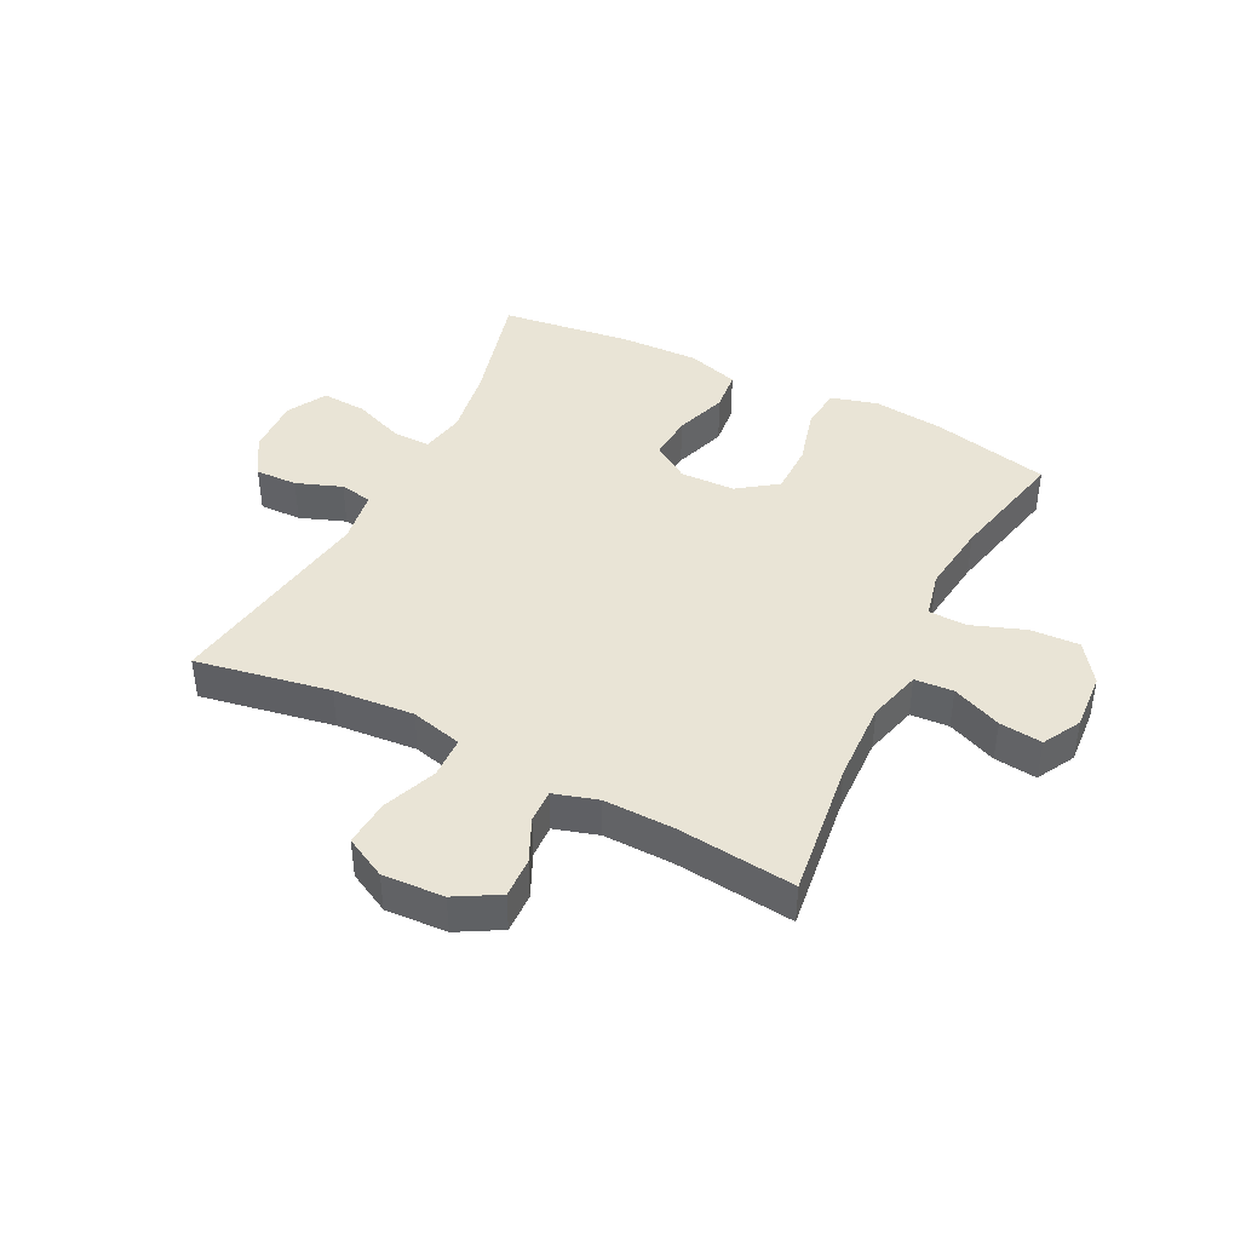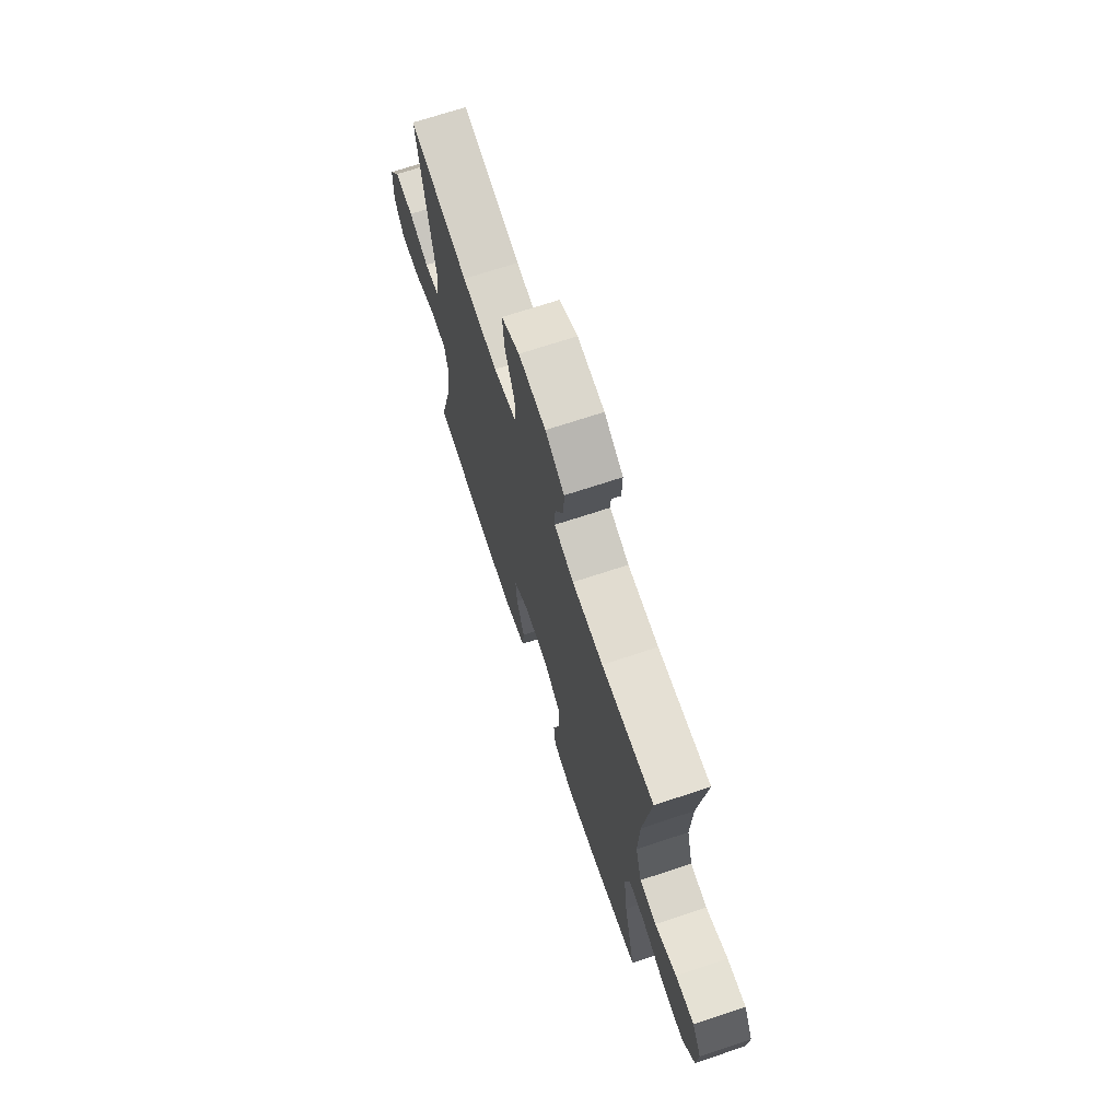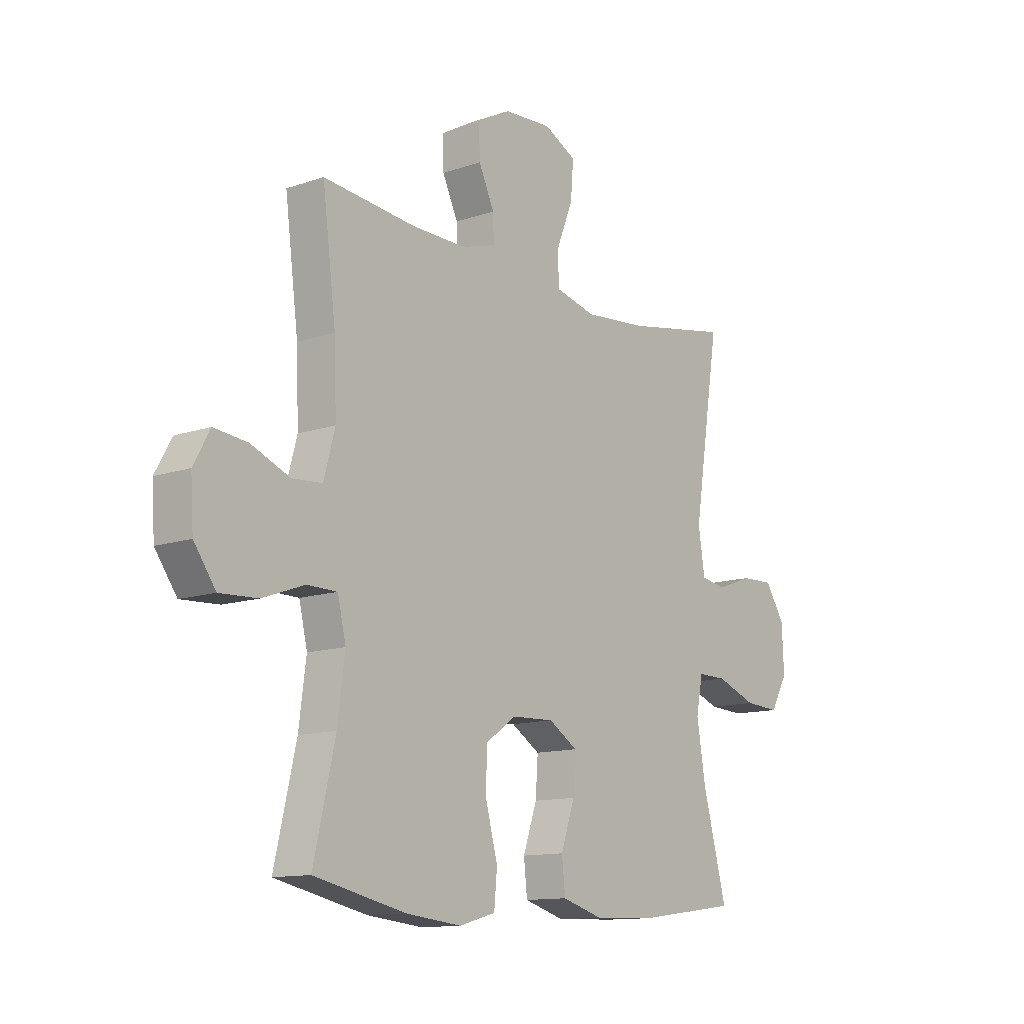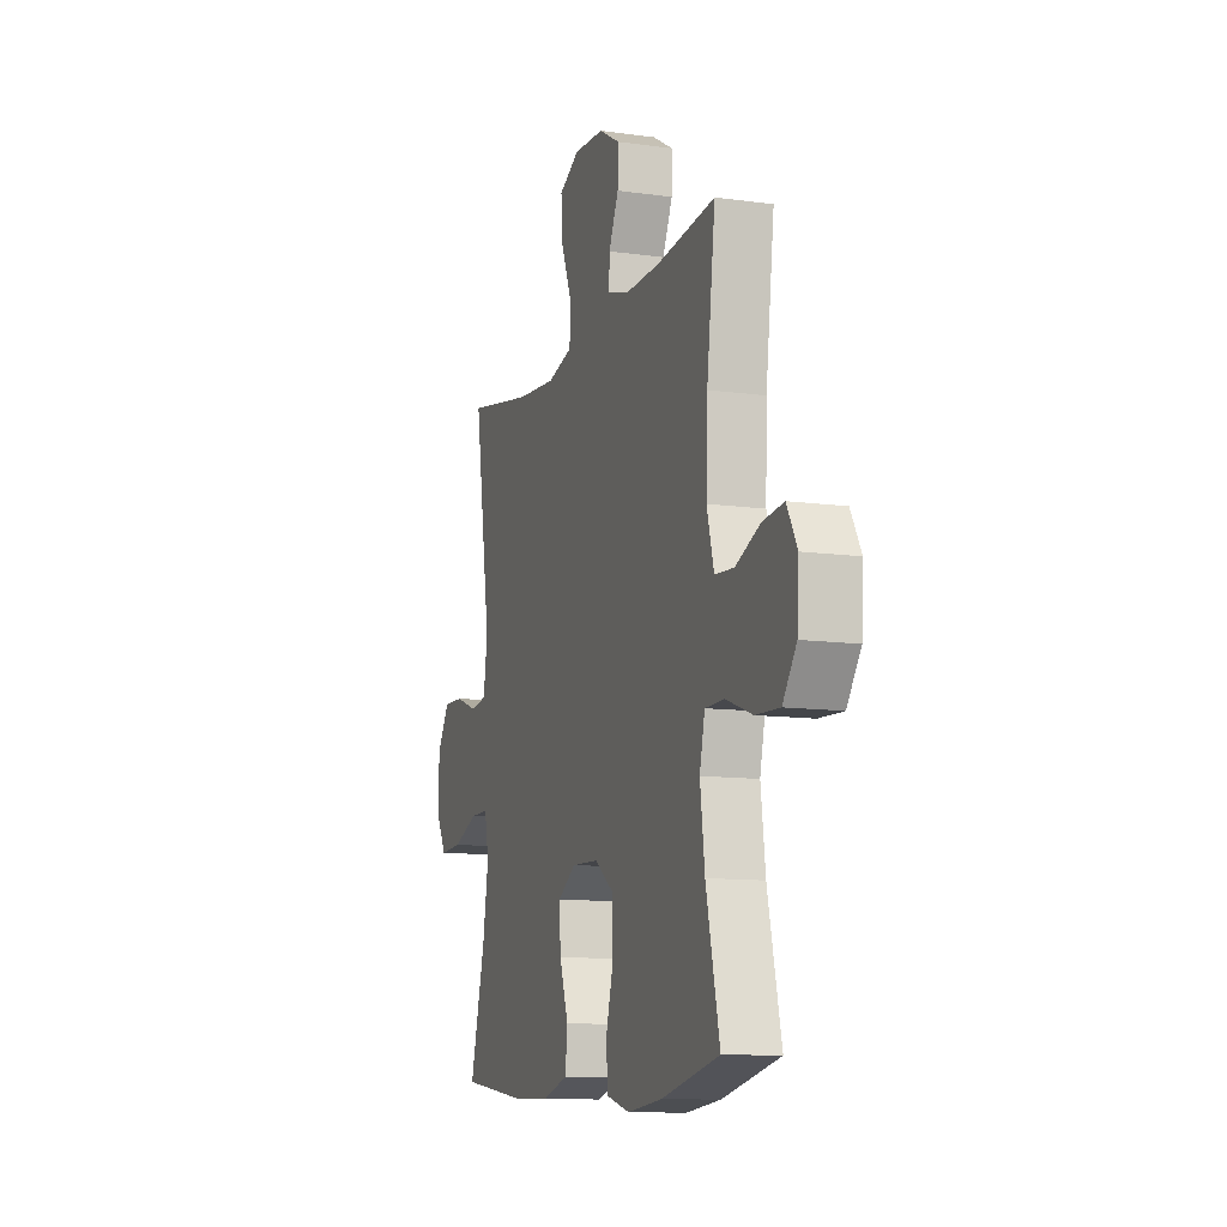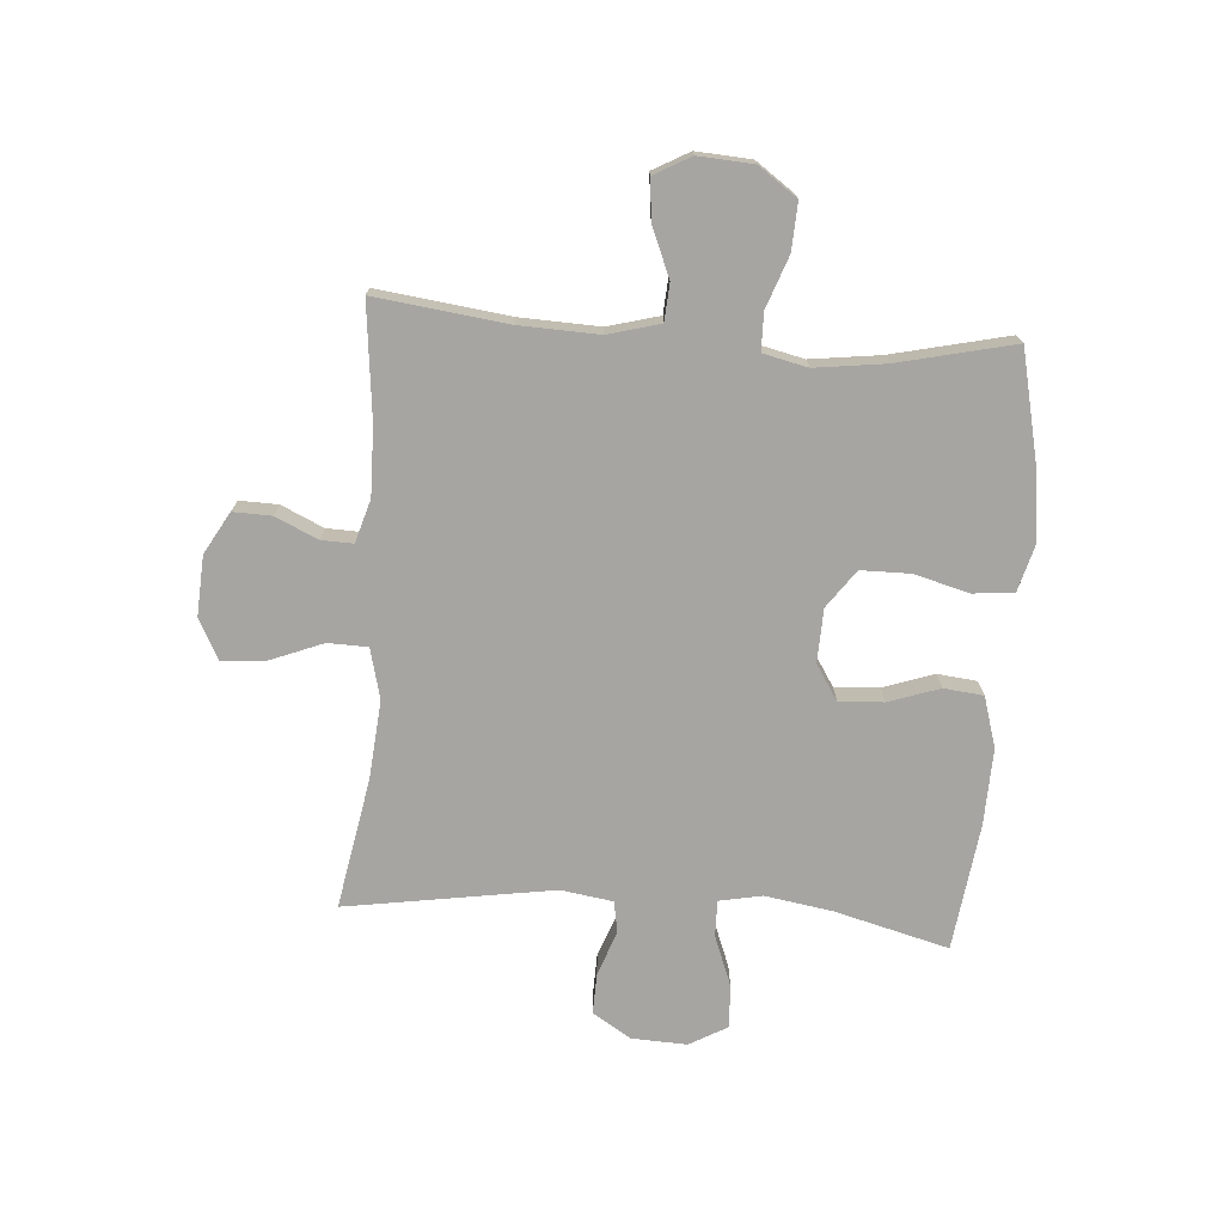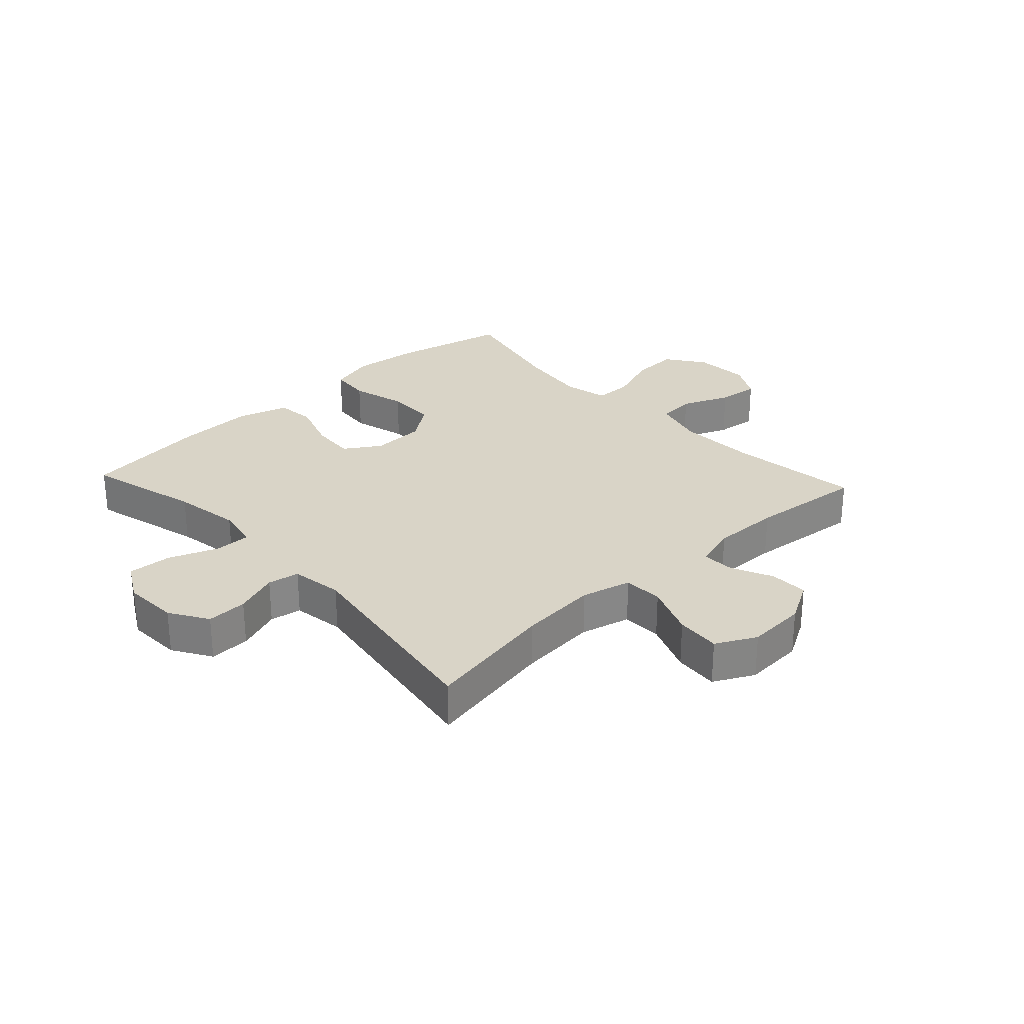
<metadata>
{"format":"obj","ext":"obj","renderer":"f3d","projection":"perspective","resolution":1024,"background":"white","views":[{"elev":42.7,"azim":26.7,"up":"+Y"},{"elev":70.2,"azim":71.7,"up":"+Z"},{"elev":-12.4,"azim":128.9,"up":"+Z"},{"elev":-11.1,"azim":71.2,"up":"+Z"},{"elev":-73.8,"azim":85.8,"up":"+Y"},{"elev":28.4,"azim":-42.9,"up":"+Y"}]}
</metadata>
<code>
o path5188
v 0.2924 0.0375 0.4562
v 0.1752 0.0375 0.4542
v 0.1014 0.0375 0.4763
v 0.1033 0.0375 0.5316
v 0.1366 0.0375 0.6039
v 0.1383 0.0375 0.6705
v 0.06659 0.0375 0.7114
v -0.03589 0.0375 0.7173
v -0.1051 0.0375 0.6816
v -0.09911 0.0375 0.6046
v -0.06336 0.0375 0.5143
v -0.06538 0.0375 0.4457
v -0.1518 0.0375 0.424
v -0.2861 0.0375 0.4357
v -0.5114 0.0375 0.4771
v -0.4553 0.0375 0.1192
v -0.469 0.0375 0.02931
v -0.5236 0.0375 0.01994
v -0.5997 0.0375 0.04785
v -0.67 0.0375 0.05002
v -0.7112 0.0375 -0.01613
v -0.7154 0.0375 -0.1116
v -0.6787 0.0375 -0.1769
v -0.6036 0.0375 -0.1726
v -0.5178 0.0375 -0.1397
v -0.4555 0.0375 -0.1389
v -0.4412 0.0375 -0.2126
v -0.4601 0.0375 -0.3288
v -0.5114 0.0375 -0.5248
v -0.2927 0.0375 -0.5534
v -0.1612 0.0375 -0.5576
v -0.07423 0.0375 -0.5314
v -0.06691 0.0375 -0.4632
v -0.09681 0.0375 -0.3755
v -0.102 0.0375 -0.2991
v -0.0403 0.0375 -0.2598
v 0.05134 0.0375 -0.2633
v 0.1162 0.0375 -0.3101
v 0.1167 0.0375 -0.3951
v 0.09141 0.0375 -0.4899
v 0.09782 0.0375 -0.5603
v 0.1758 0.0375 -0.5818
v 0.2938 0.0375 -0.5688
v 0.4903 0.0375 -0.5248
v 0.4442 0.0375 -0.3236
v 0.4288 0.0375 -0.204
v 0.4463 0.0375 -0.1273
v 0.5111 0.0375 -0.1265
v 0.6002 0.0375 -0.1587
v 0.6815 0.0375 -0.1625
v 0.728 0.0375 -0.09668
v 0.7341 0.0375 -0.001711
v 0.6992 0.0375 0.06163
v 0.6278 0.0375 0.05365
v 0.545 0.0375 0.01906
v 0.4806 0.0375 0.02366
v 0.4564 0.0375 0.1127
v 0.4615 0.0375 0.2491
v 0.4903 0.0375 0.4771
v 0.2924 -0.0375 0.4562
v 0.1752 -0.0375 0.4542
v 0.1014 -0.0375 0.4763
v 0.1033 -0.0375 0.5316
v 0.1366 -0.0375 0.6039
v 0.1383 -0.0375 0.6705
v 0.06659 -0.0375 0.7114
v -0.03589 -0.0375 0.7173
v -0.1051 -0.0375 0.6816
v -0.09911 -0.0375 0.6046
v -0.06336 -0.0375 0.5143
v -0.06538 -0.0375 0.4457
v -0.1518 -0.0375 0.424
v -0.2861 -0.0375 0.4357
v -0.5114 -0.0375 0.4771
v -0.4553 -0.0375 0.1192
v -0.469 -0.0375 0.02931
v -0.5236 -0.0375 0.01994
v -0.5997 -0.0375 0.04785
v -0.67 -0.0375 0.05002
v -0.7112 -0.0375 -0.01613
v -0.7154 -0.0375 -0.1116
v -0.6787 -0.0375 -0.1769
v -0.6036 -0.0375 -0.1726
v -0.5178 -0.0375 -0.1397
v -0.4555 -0.0375 -0.1389
v -0.4412 -0.0375 -0.2126
v -0.4601 -0.0375 -0.3288
v -0.5114 -0.0375 -0.5248
v -0.2927 -0.0375 -0.5534
v -0.1612 -0.0375 -0.5576
v -0.07423 -0.0375 -0.5314
v -0.06691 -0.0375 -0.4632
v -0.09681 -0.0375 -0.3755
v -0.102 -0.0375 -0.2991
v -0.0403 -0.0375 -0.2598
v 0.05134 -0.0375 -0.2633
v 0.1162 -0.0375 -0.3101
v 0.1167 -0.0375 -0.3951
v 0.09141 -0.0375 -0.4899
v 0.09782 -0.0375 -0.5603
v 0.1758 -0.0375 -0.5818
v 0.2938 -0.0375 -0.5688
v 0.4903 -0.0375 -0.5248
v 0.4442 -0.0375 -0.3236
v 0.4288 -0.0375 -0.204
v 0.4463 -0.0375 -0.1273
v 0.5111 -0.0375 -0.1265
v 0.6002 -0.0375 -0.1587
v 0.6815 -0.0375 -0.1625
v 0.728 -0.0375 -0.09668
v 0.7341 -0.0375 -0.001711
v 0.6992 -0.0375 0.06163
v 0.6278 -0.0375 0.05365
v 0.545 -0.0375 0.01906
v 0.4806 -0.0375 0.02366
v 0.4564 -0.0375 0.1127
v 0.4615 -0.0375 0.2491
v 0.4903 -0.0375 0.4771
v 0.728 0.0375 -0.09668
v 0.7341 0.0375 -0.001711
v 0.6992 0.0375 0.06163
v 0.6992 0.0375 0.06163
v 0.6815 0.0375 -0.1625
v 0.6278 0.0375 0.05365
v 0.6002 0.0375 -0.1587
v 0.545 0.0375 0.01906
v 0.5111 0.0375 -0.1265
v 0.4806 0.0375 0.02366
v 0.4806 0.0375 0.02366
v 0.4463 0.0375 -0.1273
v 0.4463 0.0375 -0.1273
v 0.4564 0.0375 0.1127
v 0.4615 0.0375 0.2491
v 0.4903 0.0375 0.4771
v 0.4903 0.0375 0.4771
v 0.4903 0.0375 -0.5248
v 0.4903 0.0375 -0.5248
v 0.4442 0.0375 -0.3236
v 0.4288 0.0375 -0.204
v 0.2938 0.0375 -0.5688
v 0.2924 0.0375 0.4562
v 0.1758 0.0375 -0.5818
v 0.1752 0.0375 0.4542
v 0.09782 0.0375 -0.5603
v 0.09782 0.0375 -0.5603
v 0.1162 0.0375 -0.3101
v 0.1167 0.0375 -0.3951
v 0.1014 0.0375 0.4763
v 0.1014 0.0375 0.4763
v 0.1366 0.0375 0.6039
v 0.1383 0.0375 0.6705
v 0.1383 0.0375 0.6705
v 0.06659 0.0375 0.7114
v 0.1033 0.0375 0.5316
v 0.09141 0.0375 -0.4899
v 0.05134 0.0375 -0.2633
v -0.03589 0.0375 0.7173
v -0.0403 0.0375 -0.2598
v -0.1051 0.0375 0.6816
v -0.1051 0.0375 0.6816
v -0.102 0.0375 -0.2991
v -0.102 0.0375 -0.2991
v -0.06336 0.0375 0.5143
v -0.06538 0.0375 0.4457
v -0.06538 0.0375 0.4457
v -0.09911 0.0375 0.6046
v -0.1518 0.0375 0.424
v -0.07423 0.0375 -0.5314
v -0.07423 0.0375 -0.5314
v -0.06691 0.0375 -0.4632
v -0.09681 0.0375 -0.3755
v -0.1612 0.0375 -0.5576
v -0.2861 0.0375 0.4357
v -0.2927 0.0375 -0.5534
v -0.5114 0.0375 -0.5248
v -0.5114 0.0375 -0.5248
v -0.4412 0.0375 -0.2126
v -0.4601 0.0375 -0.3288
v -0.4555 0.0375 -0.1389
v -0.4555 0.0375 -0.1389
v -0.4553 0.0375 0.1192
v -0.469 0.0375 0.02931
v -0.469 0.0375 0.02931
v -0.5178 0.0375 -0.1397
v -0.5236 0.0375 0.01994
v -0.5114 0.0375 0.4771
v -0.5114 0.0375 0.4771
v -0.6036 0.0375 -0.1726
v -0.5997 0.0375 0.04785
v -0.67 0.0375 0.05002
v -0.6787 0.0375 -0.1769
v -0.6787 0.0375 -0.1769
v -0.7112 0.0375 -0.01613
v -0.7154 0.0375 -0.1116
v 0.728 -0.0375 -0.09668
v 0.7341 -0.0375 -0.001711
v 0.6992 -0.0375 0.06163
v 0.6992 -0.0375 0.06163
v 0.6815 -0.0375 -0.1625
v 0.6278 -0.0375 0.05365
v 0.6002 -0.0375 -0.1587
v 0.545 -0.0375 0.01906
v 0.5111 -0.0375 -0.1265
v 0.4806 -0.0375 0.02366
v 0.4806 -0.0375 0.02366
v 0.4463 -0.0375 -0.1273
v 0.4463 -0.0375 -0.1273
v 0.4564 -0.0375 0.1127
v 0.4615 -0.0375 0.2491
v 0.4903 -0.0375 0.4771
v 0.4903 -0.0375 0.4771
v 0.4903 -0.0375 -0.5248
v 0.4903 -0.0375 -0.5248
v 0.4442 -0.0375 -0.3236
v 0.4288 -0.0375 -0.204
v 0.2938 -0.0375 -0.5688
v 0.2924 -0.0375 0.4562
v 0.1758 -0.0375 -0.5818
v 0.1752 -0.0375 0.4542
v 0.09782 -0.0375 -0.5603
v 0.09782 -0.0375 -0.5603
v 0.1162 -0.0375 -0.3101
v 0.1167 -0.0375 -0.3951
v 0.1014 -0.0375 0.4763
v 0.1014 -0.0375 0.4763
v 0.1366 -0.0375 0.6039
v 0.1383 -0.0375 0.6705
v 0.1383 -0.0375 0.6705
v 0.06659 -0.0375 0.7114
v 0.1033 -0.0375 0.5316
v 0.09141 -0.0375 -0.4899
v 0.05134 -0.0375 -0.2633
v -0.03589 -0.0375 0.7173
v -0.0403 -0.0375 -0.2598
v -0.1051 -0.0375 0.6816
v -0.1051 -0.0375 0.6816
v -0.102 -0.0375 -0.2991
v -0.102 -0.0375 -0.2991
v -0.06336 -0.0375 0.5143
v -0.06538 -0.0375 0.4457
v -0.06538 -0.0375 0.4457
v -0.09911 -0.0375 0.6046
v -0.1518 -0.0375 0.424
v -0.07423 -0.0375 -0.5314
v -0.07423 -0.0375 -0.5314
v -0.06691 -0.0375 -0.4632
v -0.09681 -0.0375 -0.3755
v -0.1612 -0.0375 -0.5576
v -0.2861 -0.0375 0.4357
v -0.2927 -0.0375 -0.5534
v -0.5114 -0.0375 -0.5248
v -0.5114 -0.0375 -0.5248
v -0.4412 -0.0375 -0.2126
v -0.4601 -0.0375 -0.3288
v -0.4555 -0.0375 -0.1389
v -0.4555 -0.0375 -0.1389
v -0.4553 -0.0375 0.1192
v -0.469 -0.0375 0.02931
v -0.469 -0.0375 0.02931
v -0.5178 -0.0375 -0.1397
v -0.5236 -0.0375 0.01994
v -0.5114 -0.0375 0.4771
v -0.5114 -0.0375 0.4771
v -0.6036 -0.0375 -0.1726
v -0.5997 -0.0375 0.04785
v -0.67 -0.0375 0.05002
v -0.6787 -0.0375 -0.1769
v -0.6787 -0.0375 -0.1769
v -0.7112 -0.0375 -0.01613
v -0.7154 -0.0375 -0.1116
f 218 223 231
f 267 264 270
f 232 206 208
f 239 230 242
f 257 249 262
f 240 224 239
f 215 222 214
f 234 232 240
f 264 260 261
f 219 240 232
f 237 254 247
f 247 248 246
f 257 243 249
f 253 237 255
f 214 216 212
f 217 209 210
f 216 223 218
f 219 232 208
f 209 219 208
f 250 247 254
f 217 219 209
f 206 222 215
f 248 247 250
f 208 206 204
f 246 248 244
f 243 234 240
f 234 255 237
f 258 255 234
f 258 234 257
f 253 254 237
f 250 254 251
f 261 255 258
f 202 201 200
f 224 240 219
f 195 201 199
f 257 234 243
f 214 223 216
f 265 264 261
f 229 242 230
f 204 203 202
f 201 202 203
f 235 242 233
f 218 231 220
f 200 195 196
f 233 242 229
f 230 239 224
f 222 223 214
f 266 269 265
f 270 264 269
f 260 255 261
f 226 229 230
f 269 264 265
f 204 206 203
f 200 196 197
f 206 232 222
f 201 195 200
f 227 229 226
f 51 52 111 110
f 52 122 198 111
f 50 51 110 109
f 53 54 113 112
f 49 50 109 108
f 54 55 114 113
f 48 49 108 107
f 55 129 205 114
f 131 48 107 207
f 56 57 116 115
f 58 135 211 117
f 137 45 104 213
f 57 58 117 116
f 46 47 106 105
f 45 46 105 104
f 43 44 103 102
f 59 1 60 118
f 42 43 102 101
f 1 2 61 60
f 145 42 101 221
f 38 39 98 97
f 2 149 225 61
f 5 152 228 64
f 6 7 66 65
f 4 5 64 63
f 40 41 100 99
f 39 40 99 98
f 37 38 97 96
f 3 4 63 62
f 7 8 67 66
f 36 37 96 95
f 8 160 236 67
f 162 36 95 238
f 11 165 241 70
f 10 11 70 69
f 9 10 69 68
f 12 13 72 71
f 169 33 92 245
f 33 34 93 92
f 31 32 91 90
f 34 35 94 93
f 13 14 73 72
f 30 31 90 89
f 176 30 89 252
f 27 28 87 86
f 180 27 86 256
f 16 183 259 75
f 25 26 85 84
f 17 18 77 76
f 187 16 75 263
f 14 15 74 73
f 28 29 88 87
f 24 25 84 83
f 18 19 78 77
f 19 20 79 78
f 192 24 83 268
f 20 21 80 79
f 22 23 82 81
f 21 22 81 80
f 142 155 147
f 191 194 188
f 156 132 130
f 163 166 154
f 181 186 173
f 164 163 148
f 139 138 146
f 158 164 156
f 188 185 184
f 143 156 164
f 161 171 178
f 171 170 172
f 181 173 167
f 177 179 161
f 138 136 140
f 141 134 133
f 140 142 147
f 143 132 156
f 133 132 143
f 174 178 171
f 141 133 143
f 130 139 146
f 172 174 171
f 132 128 130
f 170 168 172
f 167 164 158
f 158 161 179
f 182 158 179
f 182 181 158
f 177 161 178
f 174 175 178
f 185 182 179
f 126 124 125
f 148 143 164
f 119 123 125
f 181 167 158
f 138 140 147
f 189 185 188
f 153 154 166
f 128 126 127
f 125 127 126
f 159 157 166
f 142 144 155
f 124 120 119
f 157 153 166
f 154 148 163
f 146 138 147
f 190 189 193
f 194 193 188
f 184 185 179
f 150 154 153
f 193 189 188
f 128 127 130
f 124 121 120
f 130 146 156
f 125 124 119
f 151 150 153

</code>
